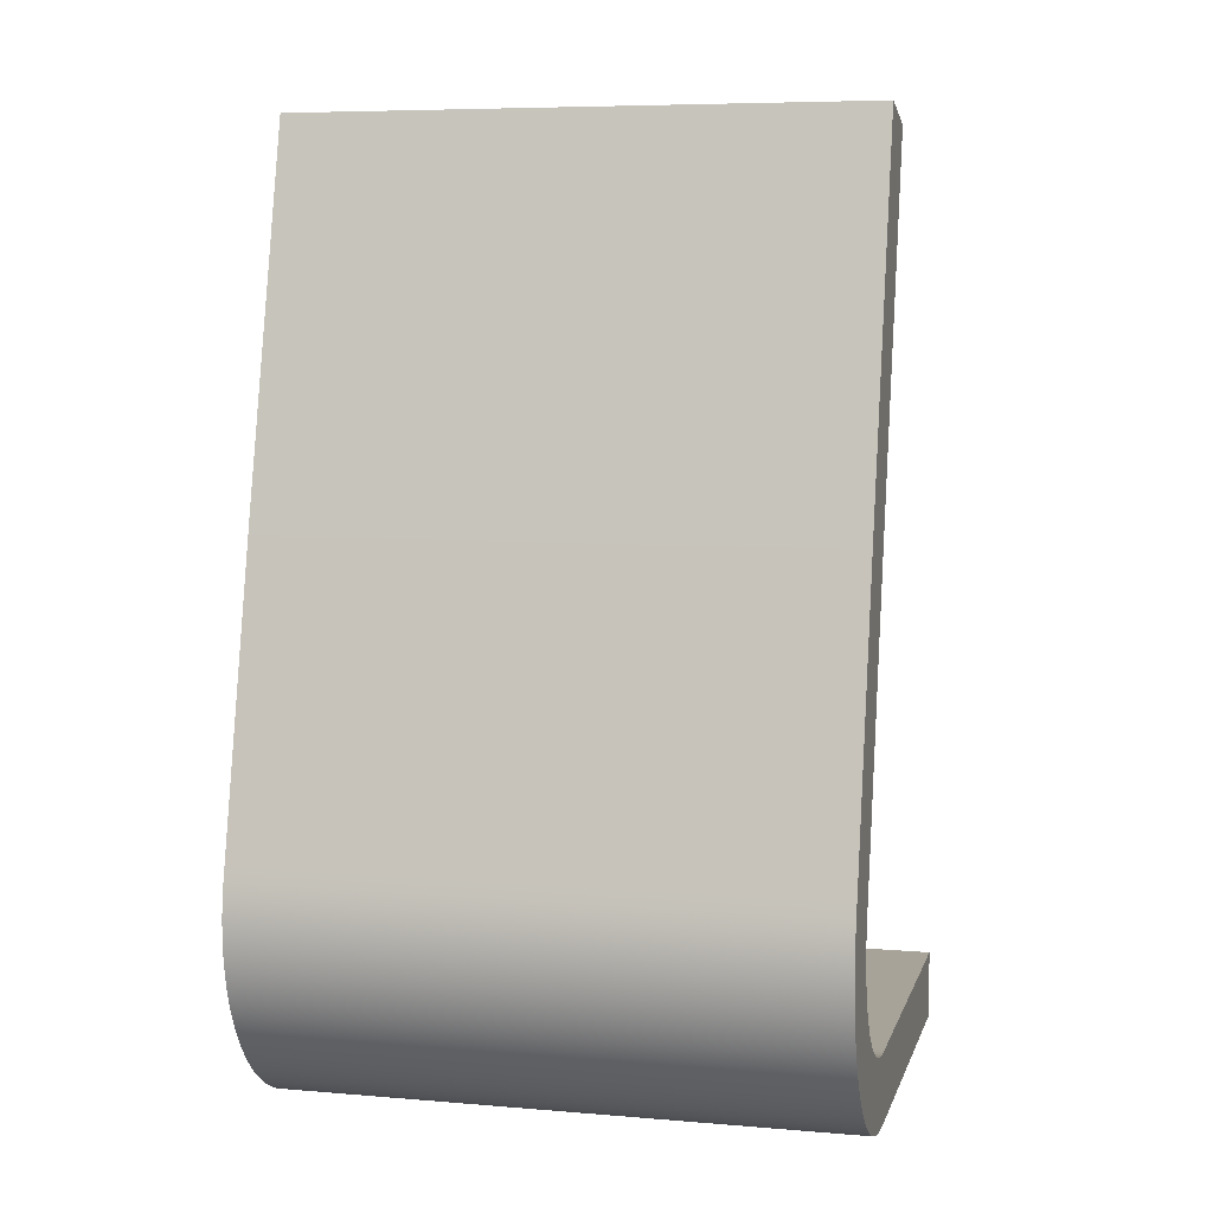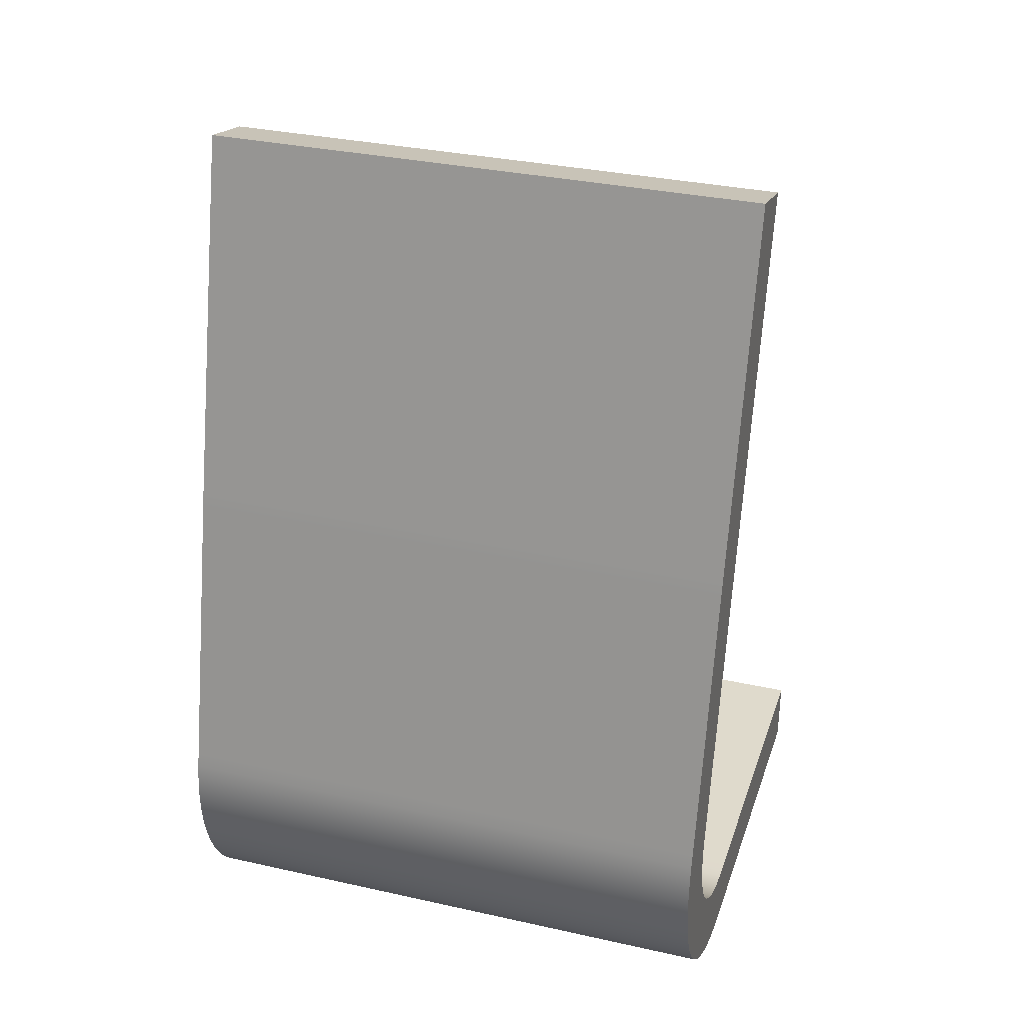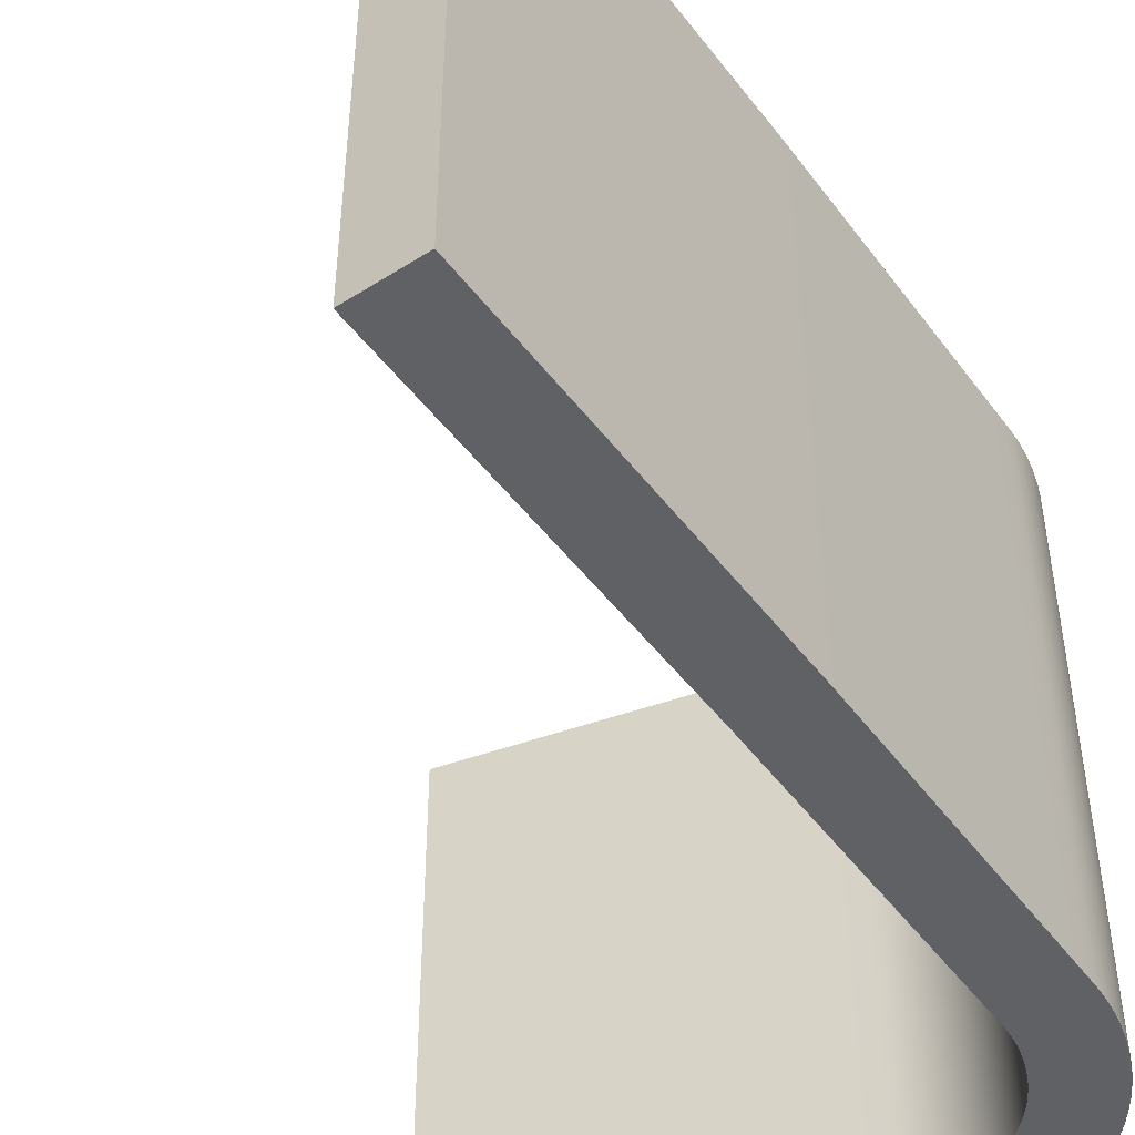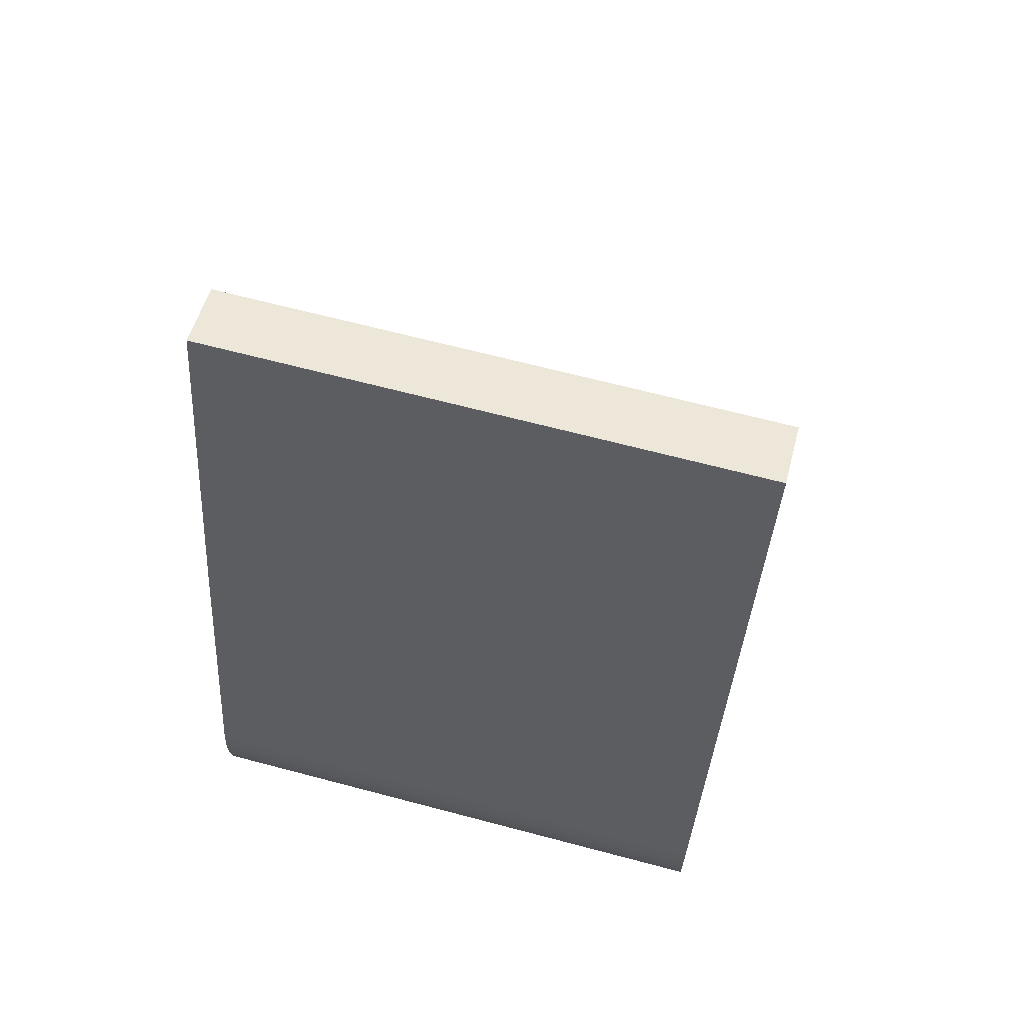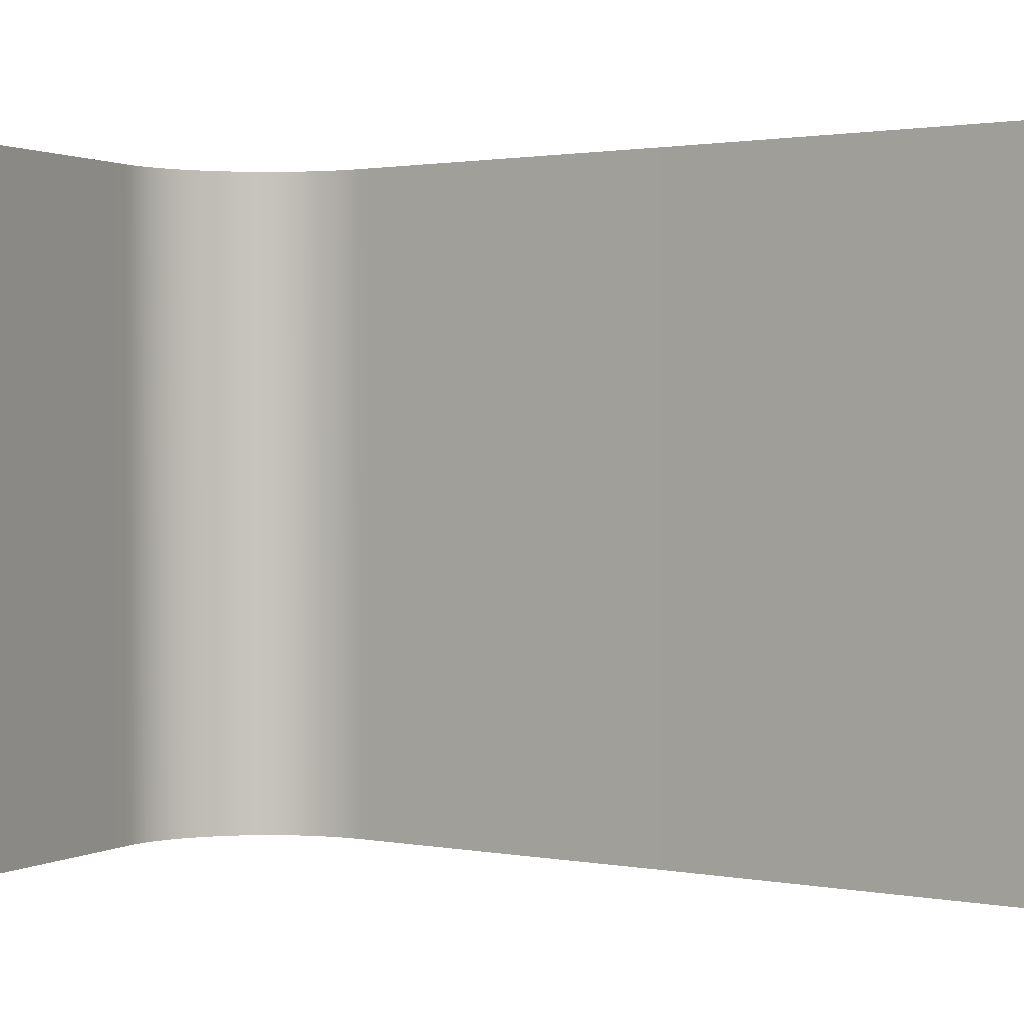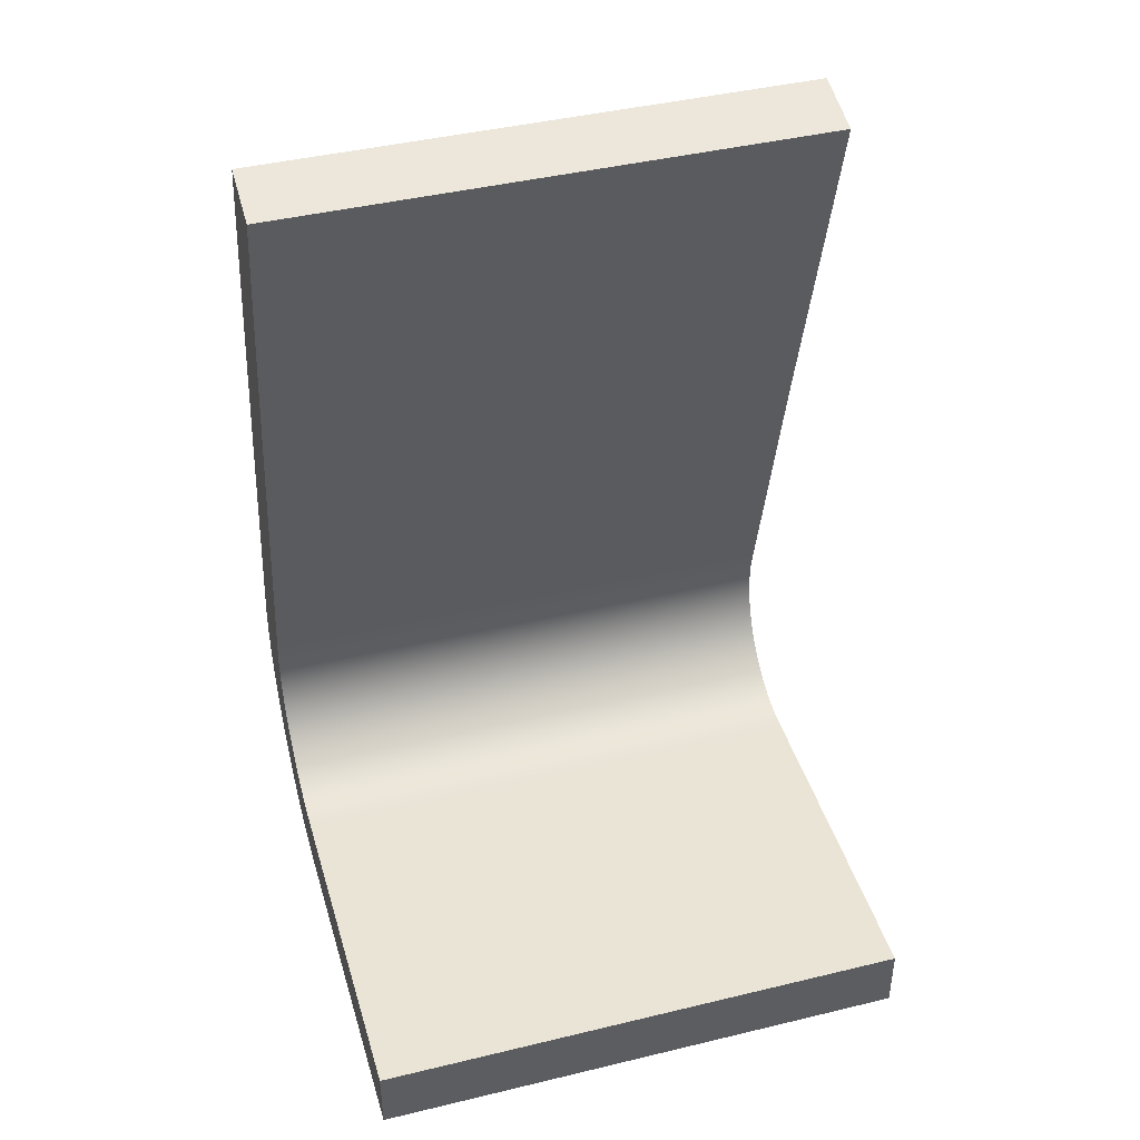
<metadata>
{"format":"obj","ext":"obj","renderer":"f3d","projection":"perspective","resolution":1024,"background":"white","views":[{"elev":6.8,"azim":-76.0,"up":"+Y"},{"elev":32.5,"azim":-72.7,"up":"+Y"},{"elev":-49.0,"azim":-158.4,"up":"+Z"},{"elev":66.1,"azim":-75.1,"up":"+Y"},{"elev":1.2,"azim":115.0,"up":"+Z"},{"elev":42.5,"azim":73.9,"up":"+Y"}]}
</metadata>
<code>
g default
v -0.03741 0.07299 0.5
v -0.03741 0.1957 0.5
v -0.06284 0.07299 0.5
v -0.06284 0.1957 0.5
v -0.08826 0.07299 0.5
v -0.08826 0.1957 0.5
v -0.1137 0.07299 0.5
v -0.1137 0.1957 0.5
v -0.1385 0.07339 0.5
v -0.1327 0.196 0.5
v -0.1629 0.0755 0.5
v -0.1484 0.1973 0.5
v -0.1871 0.07941 0.5
v -0.164 0.1999 0.5
v -0.2109 0.0851 0.5
v -0.1794 0.2035 0.5
v -0.2343 0.09255 0.5
v -0.1945 0.2083 0.5
v -0.2571 0.1017 0.5
v -0.2092 0.2142 0.5
v -0.2792 0.1125 0.5
v -0.2234 0.2212 0.5
v -0.3004 0.125 0.5
v -0.2371 0.2292 0.5
v -0.3207 0.1389 0.5
v -0.2502 0.2382 0.5
v -0.34 0.1544 0.5
v -0.2626 0.2482 0.5
v -0.3581 0.1712 0.5
v -0.2743 0.259 0.5
v -0.375 0.1893 0.5
v -0.2852 0.2707 0.5
v -0.3906 0.2087 0.5
v -0.2953 0.2832 0.5
v -0.4047 0.2291 0.5
v -0.3044 0.2964 0.5
v -0.4174 0.2505 0.5
v -0.3125 0.3102 0.5
v -0.4285 0.2728 0.5
v -0.3197 0.3246 0.5
v -0.438 0.2959 0.5
v -0.3258 0.3394 0.5
v -0.4459 0.3196 0.5
v -0.3309 0.3547 0.5
v -0.452 0.3439 0.5
v -0.3349 0.3703 0.5
v -0.4565 0.3685 0.5
v -0.3377 0.3862 0.5
v -0.4591 0.3934 0.5
v -0.3394 0.4023 0.5
v -0.46 0.4184 0.5
v -0.34 0.4184 0.5
v -0.4591 0.4434 0.5
v -0.3394 0.4345 0.5
v -0.4565 0.4683 0.5
v -0.3377 0.4506 0.5
v -0.452 0.493 0.5
v -0.3349 0.4665 0.5
v -0.4462 0.518 0.5
v -0.3295 0.4894 0.5
v -0.4403 0.5433 0.5
v -0.3236 0.5147 0.5
v -0.4343 0.5686 0.5
v -0.3177 0.5399 0.5
v -0.4284 0.5939 0.5
v -0.3117 0.5652 0.5
v -0.4225 0.6191 0.5
v -0.3058 0.5905 0.5
v -0.4165 0.6444 0.5
v -0.2999 0.6158 0.5
v -0.4106 0.6697 0.5
v -0.2939 0.6411 0.5
v -0.4047 0.695 0.5
v -0.288 0.6663 0.5
v -0.3987 0.7203 0.5
v -0.282 0.6916 0.5
v -0.3928 0.7456 0.5
v -0.2761 0.7169 0.5
v -0.3869 0.7708 0.5
v -0.2702 0.7422 0.5
v -0.3809 0.7961 0.5
v -0.2642 0.7675 0.5
v -0.375 0.8214 0.5
v -0.2583 0.7928 0.5
v -0.3691 0.8467 0.5
v -0.2524 0.818 0.5
v -0.3631 0.872 0.5
v -0.2464 0.8433 0.5
v -0.3572 0.8972 0.5
v -0.2405 0.8686 0.5
v -0.3513 0.9225 0.5
v -0.2346 0.8939 0.5
v -0.3453 0.9478 0.5
v -0.2286 0.9192 0.5
v -0.3394 0.9731 0.5
v -0.2227 0.9444 0.5
v -0.3334 0.9984 0.5
v -0.2168 0.9697 0.5
v -0.3275 1.024 0.5
v -0.2108 0.995 0.5
v -0.3216 1.049 0.5
v -0.2049 1.02 0.5
v -0.3216 1.049 -0.5
v -0.2049 1.02 -0.5
v -0.3275 1.024 -0.5
v -0.2108 0.995 -0.5
v -0.3334 0.9984 -0.5
v -0.2168 0.9697 -0.5
v -0.3394 0.9731 -0.5
v -0.2227 0.9444 -0.5
v -0.3453 0.9478 -0.5
v -0.2286 0.9192 -0.5
v -0.3513 0.9225 -0.5
v -0.2346 0.8939 -0.5
v -0.3572 0.8972 -0.5
v -0.2405 0.8686 -0.5
v -0.3631 0.872 -0.5
v -0.2464 0.8433 -0.5
v -0.3691 0.8467 -0.5
v -0.2524 0.818 -0.5
v -0.375 0.8214 -0.5
v -0.2583 0.7928 -0.5
v -0.3809 0.7961 -0.5
v -0.2642 0.7675 -0.5
v -0.3869 0.7708 -0.5
v -0.2702 0.7422 -0.5
v -0.3928 0.7456 -0.5
v -0.2761 0.7169 -0.5
v -0.3987 0.7203 -0.5
v -0.282 0.6916 -0.5
v -0.4047 0.695 -0.5
v -0.288 0.6663 -0.5
v -0.4106 0.6697 -0.5
v -0.2939 0.6411 -0.5
v -0.4165 0.6444 -0.5
v -0.2999 0.6158 -0.5
v -0.4225 0.6191 -0.5
v -0.3058 0.5905 -0.5
v -0.4284 0.5939 -0.5
v -0.3117 0.5652 -0.5
v -0.4343 0.5686 -0.5
v -0.3177 0.5399 -0.5
v -0.4403 0.5433 -0.5
v -0.3236 0.5147 -0.5
v -0.4462 0.518 -0.5
v -0.3295 0.4894 -0.5
v -0.452 0.493 -0.5
v -0.3349 0.4665 -0.5
v -0.4565 0.4683 -0.5
v -0.3377 0.4506 -0.5
v -0.4591 0.4434 -0.5
v -0.3394 0.4345 -0.5
v -0.46 0.4184 -0.5
v -0.34 0.4184 -0.5
v -0.4591 0.3934 -0.5
v -0.3394 0.4023 -0.5
v -0.4565 0.3685 -0.5
v -0.3377 0.3862 -0.5
v -0.452 0.3439 -0.5
v -0.3349 0.3703 -0.5
v -0.4459 0.3196 -0.5
v -0.3309 0.3547 -0.5
v -0.438 0.2959 -0.5
v -0.3258 0.3394 -0.5
v -0.4285 0.2728 -0.5
v -0.3197 0.3246 -0.5
v -0.4174 0.2505 -0.5
v -0.3125 0.3102 -0.5
v -0.4047 0.2291 -0.5
v -0.3044 0.2964 -0.5
v -0.3906 0.2087 -0.5
v -0.2953 0.2832 -0.5
v -0.375 0.1893 -0.5
v -0.2852 0.2707 -0.5
v -0.3581 0.1712 -0.5
v -0.2743 0.259 -0.5
v -0.34 0.1544 -0.5
v -0.2626 0.2482 -0.5
v -0.3207 0.1389 -0.5
v -0.2502 0.2382 -0.5
v -0.3004 0.125 -0.5
v -0.2371 0.2292 -0.5
v -0.2792 0.1125 -0.5
v -0.2234 0.2212 -0.5
v -0.2571 0.1017 -0.5
v -0.2092 0.2142 -0.5
v -0.2343 0.09255 -0.5
v -0.1945 0.2083 -0.5
v -0.2109 0.0851 -0.5
v -0.1794 0.2035 -0.5
v -0.1871 0.07941 -0.5
v -0.164 0.1999 -0.5
v -0.1629 0.0755 -0.5
v -0.1484 0.1973 -0.5
v -0.1385 0.07339 -0.5
v -0.1327 0.196 -0.5
v -0.1137 0.07299 -0.5
v -0.1137 0.1957 -0.5
v -0.08826 0.07299 -0.5
v -0.08826 0.1957 -0.5
v -0.06284 0.07299 -0.5
v -0.06284 0.1957 -0.5
v -0.03741 0.07299 -0.5
v -0.03741 0.1957 -0.5
v 0.3136 0.07299 -0.5
v 0.3136 0.1957 -0.5
v 0.3136 0.1957 0.5
v 0.3136 0.07299 0.5
v -0.1581 1.706 0.5
v -0.04141 1.678 0.5
v -0.04141 1.678 -0.5
v -0.1581 1.706 -0.5
v 0.5238 0.07299 -0.5
v 0.5238 0.1957 -0.5
v 0.5238 0.1957 0.5
v 0.5238 0.07299 0.5
g Piece group1
f 1 2 4 3
f 3 4 6 5
f 5 6 8 7
f 7 8 10 9
f 9 10 12 11
f 11 12 14 13
f 13 14 16 15
f 15 16 18 17
f 17 18 20 19
f 19 20 22 21
f 21 22 24 23
f 23 24 26 25
f 25 26 28 27
f 27 28 30 29
f 29 30 32 31
f 31 32 34 33
f 33 34 36 35
f 35 36 38 37
f 37 38 40 39
f 39 40 42 41
f 41 42 44 43
f 43 44 46 45
f 45 46 48 47
f 47 48 50 49
f 49 50 52 51
f 51 52 54 53
f 53 54 56 55
f 55 56 58 57
f 57 58 60 59
f 59 60 62 61
f 61 62 64 63
f 63 64 66 65
f 65 66 68 67
f 67 68 70 69
f 69 70 72 71
f 71 72 74 73
f 73 74 76 75
f 75 76 78 77
f 77 78 80 79
f 79 80 82 81
f 81 82 84 83
f 83 84 86 85
f 85 86 88 87
f 87 88 90 89
f 89 90 92 91
f 91 92 94 93
f 93 94 96 95
f 95 96 98 97
f 97 98 100 99
f 99 100 102 101
f 209 210 211 212
f 103 104 106 105
f 105 106 108 107
f 107 108 110 109
f 109 110 112 111
f 111 112 114 113
f 113 114 116 115
f 115 116 118 117
f 117 118 120 119
f 119 120 122 121
f 121 122 124 123
f 123 124 126 125
f 125 126 128 127
f 127 128 130 129
f 129 130 132 131
f 131 132 134 133
f 133 134 136 135
f 135 136 138 137
f 137 138 140 139
f 139 140 142 141
f 141 142 144 143
f 143 144 146 145
f 145 146 148 147
f 147 148 150 149
f 149 150 152 151
f 151 152 154 153
f 153 154 156 155
f 155 156 158 157
f 157 158 160 159
f 159 160 162 161
f 161 162 164 163
f 163 164 166 165
f 165 166 168 167
f 167 168 170 169
f 169 170 172 171
f 171 172 174 173
f 173 174 176 175
f 175 176 178 177
f 177 178 180 179
f 179 180 182 181
f 181 182 184 183
f 183 184 186 185
f 185 186 188 187
f 187 188 190 189
f 189 190 192 191
f 191 192 194 193
f 193 194 196 195
f 195 196 198 197
f 197 198 200 199
f 199 200 202 201
f 201 202 204 203
f 213 214 215 216
f 2 204 202 4
f 4 202 200 6
f 6 200 198 8
f 8 198 196 10
f 10 196 194 12
f 12 194 192 14
f 14 192 190 16
f 16 190 188 18
f 18 188 186 20
f 20 186 184 22
f 22 184 182 24
f 24 182 180 26
f 26 180 178 28
f 28 178 176 30
f 30 176 174 32
f 32 174 172 34
f 34 172 170 36
f 36 170 168 38
f 38 168 166 40
f 40 166 164 42
f 42 164 162 44
f 44 162 160 46
f 46 160 158 48
f 48 158 156 50
f 50 156 154 52
f 52 154 152 54
f 54 152 150 56
f 56 150 148 58
f 58 148 146 60
f 60 146 144 62
f 62 144 142 64
f 64 142 140 66
f 66 140 138 68
f 68 138 136 70
f 70 136 134 72
f 72 134 132 74
f 74 132 130 76
f 76 130 128 78
f 78 128 126 80
f 80 126 124 82
f 82 124 122 84
f 84 122 120 86
f 86 120 118 88
f 88 118 116 90
f 90 116 114 92
f 92 114 112 94
f 94 112 110 96
f 96 110 108 98
f 98 108 106 100
f 100 106 104 102
f 203 1 3 201
f 201 3 5 199
f 199 5 7 197
f 197 7 9 195
f 195 9 11 193
f 193 11 13 191
f 191 13 15 189
f 189 15 17 187
f 187 17 19 185
f 185 19 21 183
f 183 21 23 181
f 181 23 25 179
f 179 25 27 177
f 177 27 29 175
f 175 29 31 173
f 173 31 33 171
f 171 33 35 169
f 169 35 37 167
f 167 37 39 165
f 165 39 41 163
f 163 41 43 161
f 161 43 45 159
f 159 45 47 157
f 157 47 49 155
f 155 49 51 153
f 153 51 53 151
f 151 53 55 149
f 149 55 57 147
f 147 57 59 145
f 145 59 61 143
f 143 61 63 141
f 141 63 65 139
f 139 65 67 137
f 137 67 69 135
f 135 69 71 133
f 133 71 73 131
f 131 73 75 129
f 129 75 77 127
f 127 77 79 125
f 125 79 81 123
f 123 81 83 121
f 121 83 85 119
f 119 85 87 117
f 117 87 89 115
f 115 89 91 113
f 113 91 93 111
f 111 93 95 109
f 109 95 97 107
f 107 97 99 105
f 105 99 101 103
f 203 204 206 205
f 204 2 207 206
f 2 1 208 207
f 1 203 205 208
f 101 102 210 209
f 102 104 211 210
f 104 103 212 211
f 103 101 209 212
f 205 206 214 213
f 206 207 215 214
f 207 208 216 215
f 208 205 213 216

</code>
